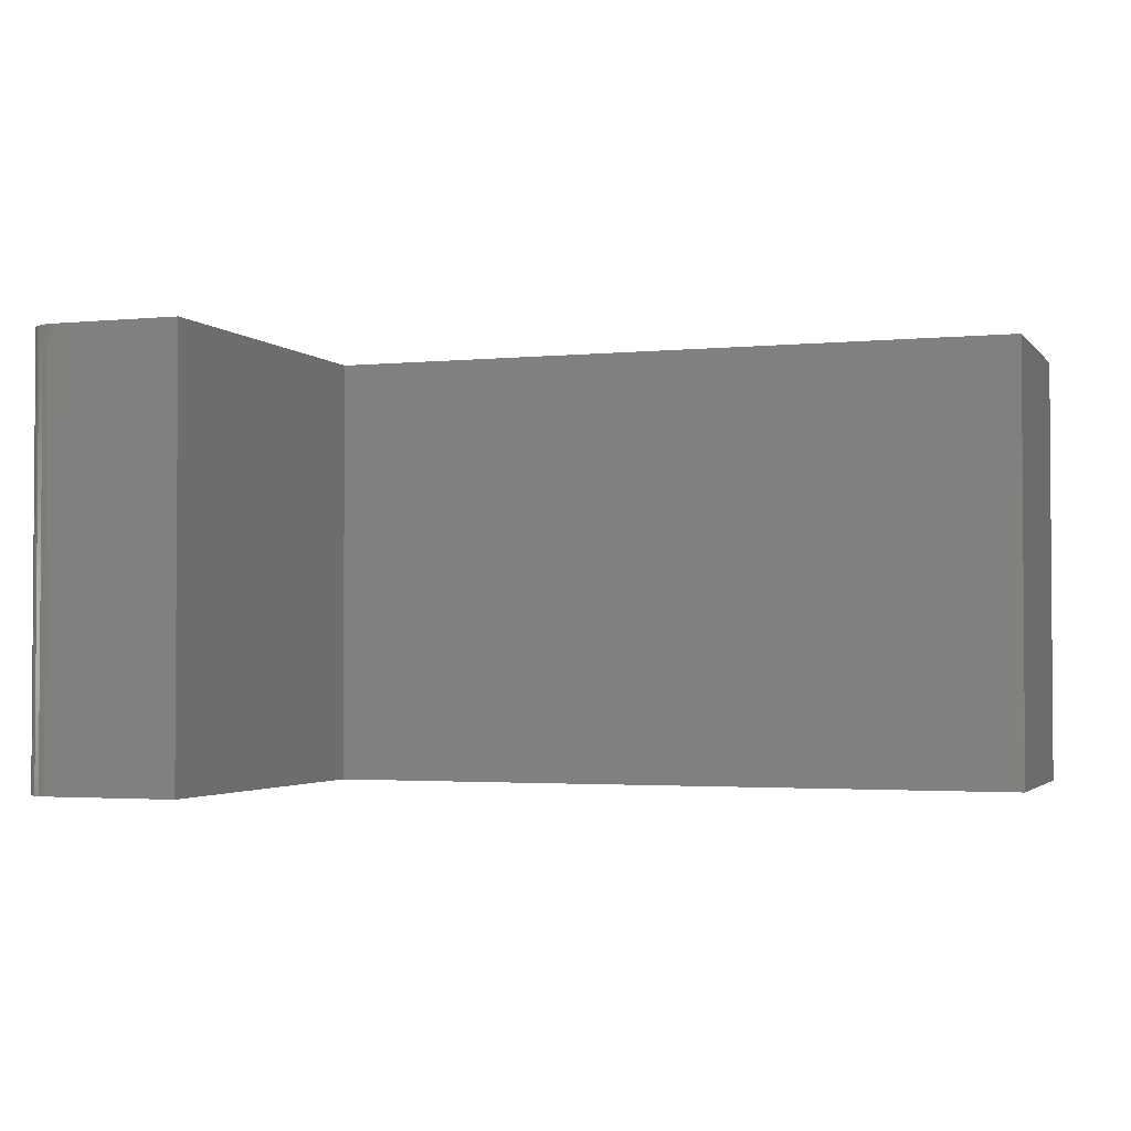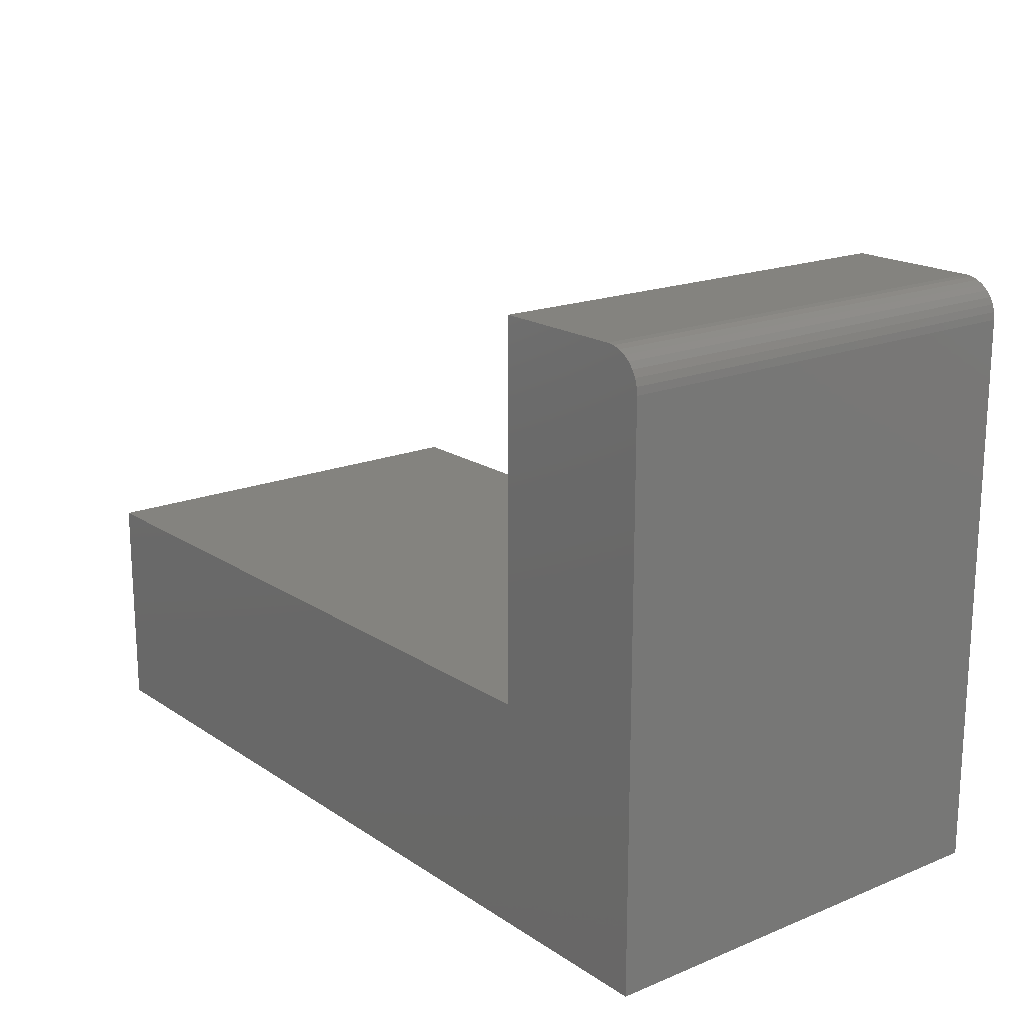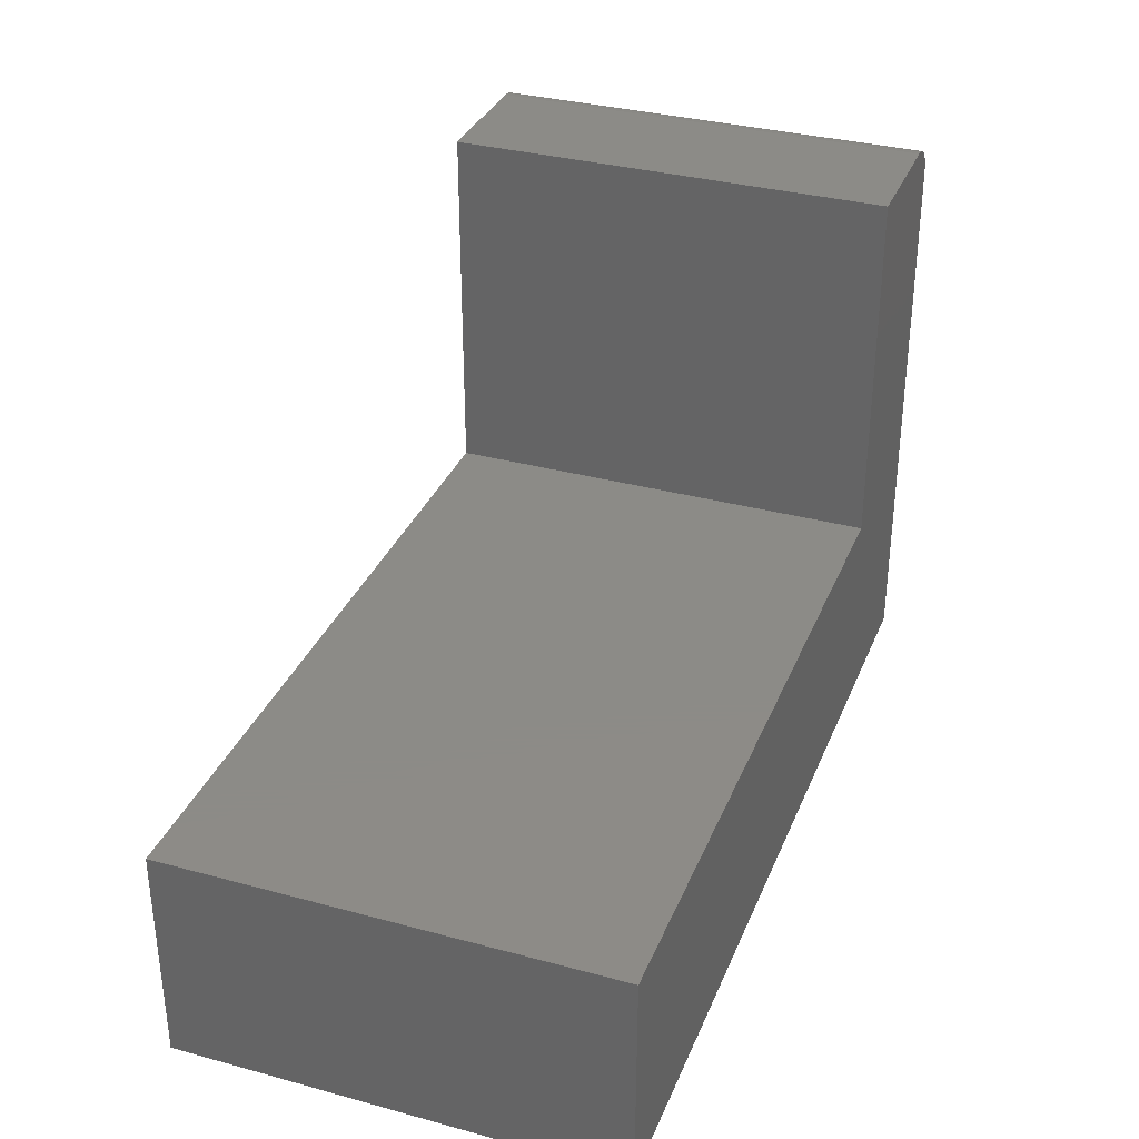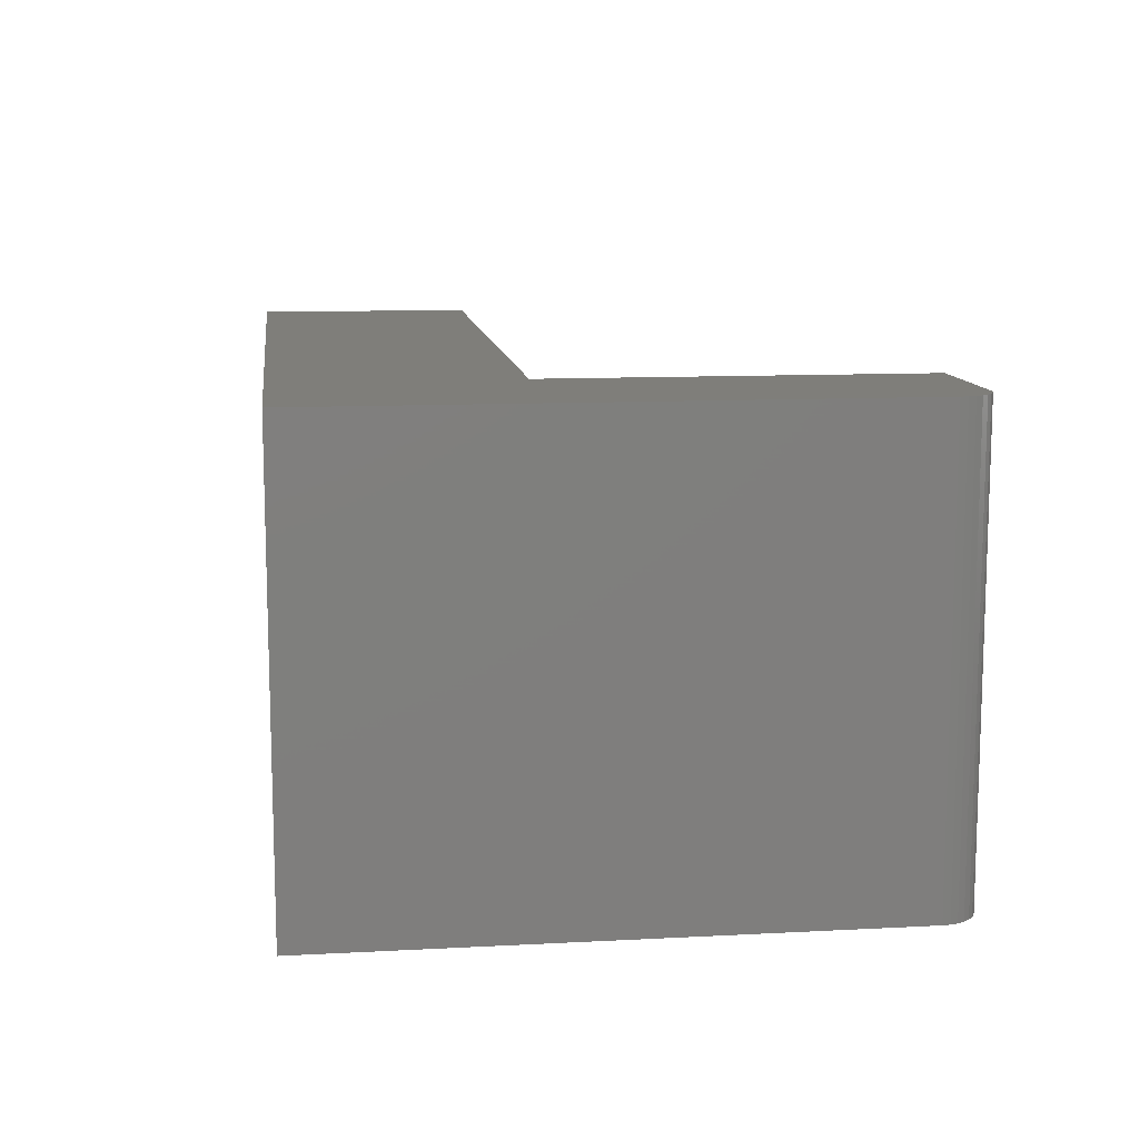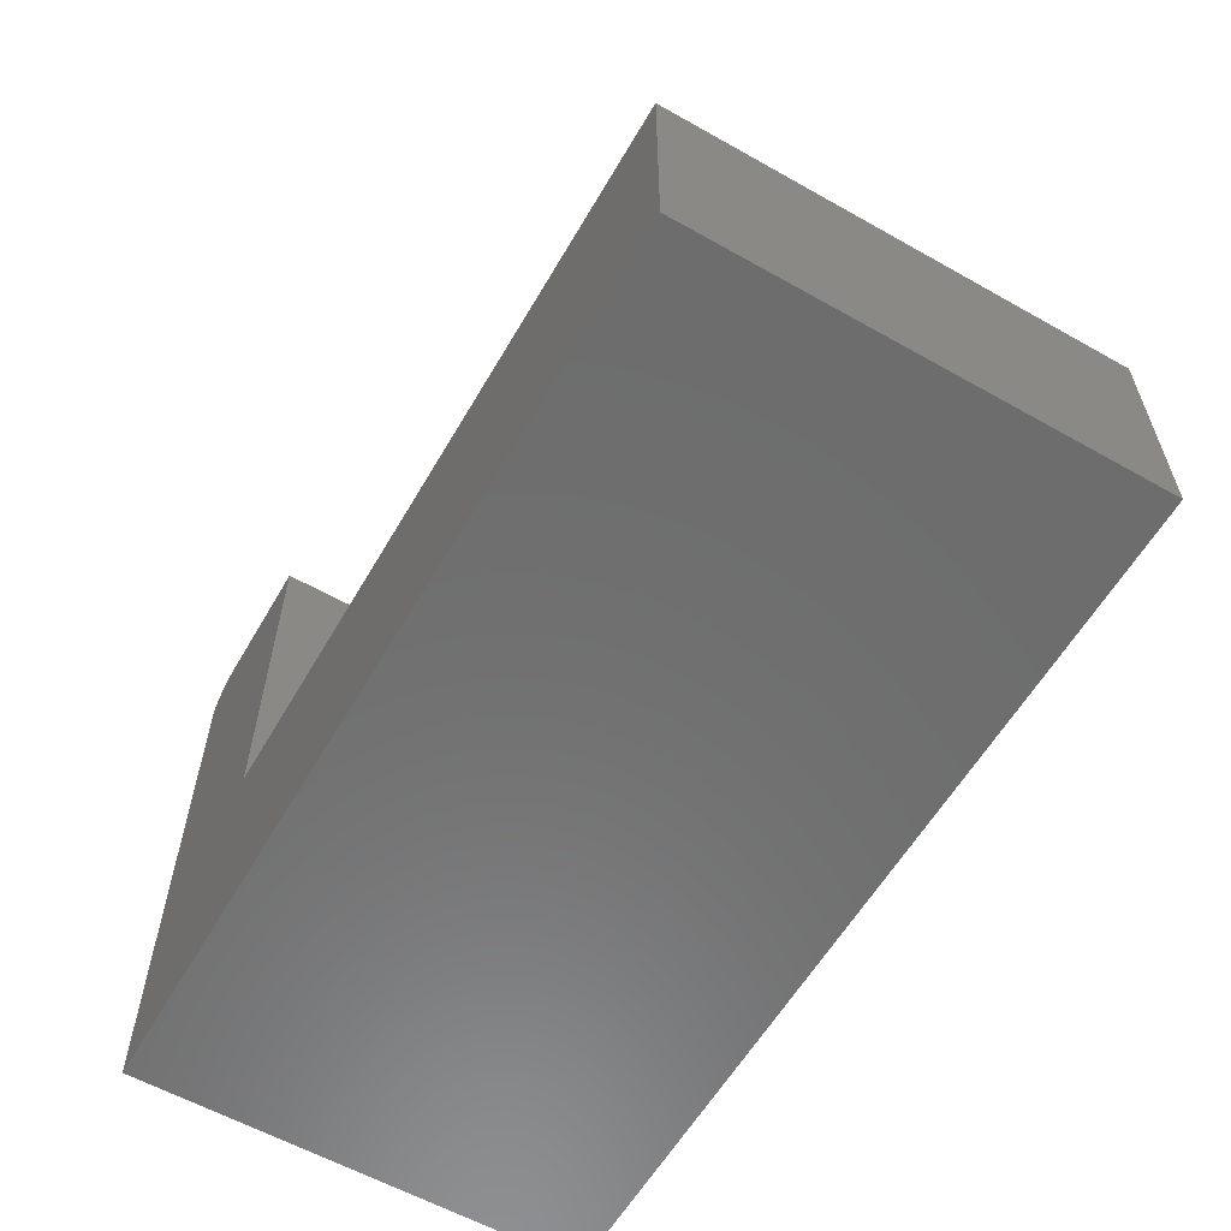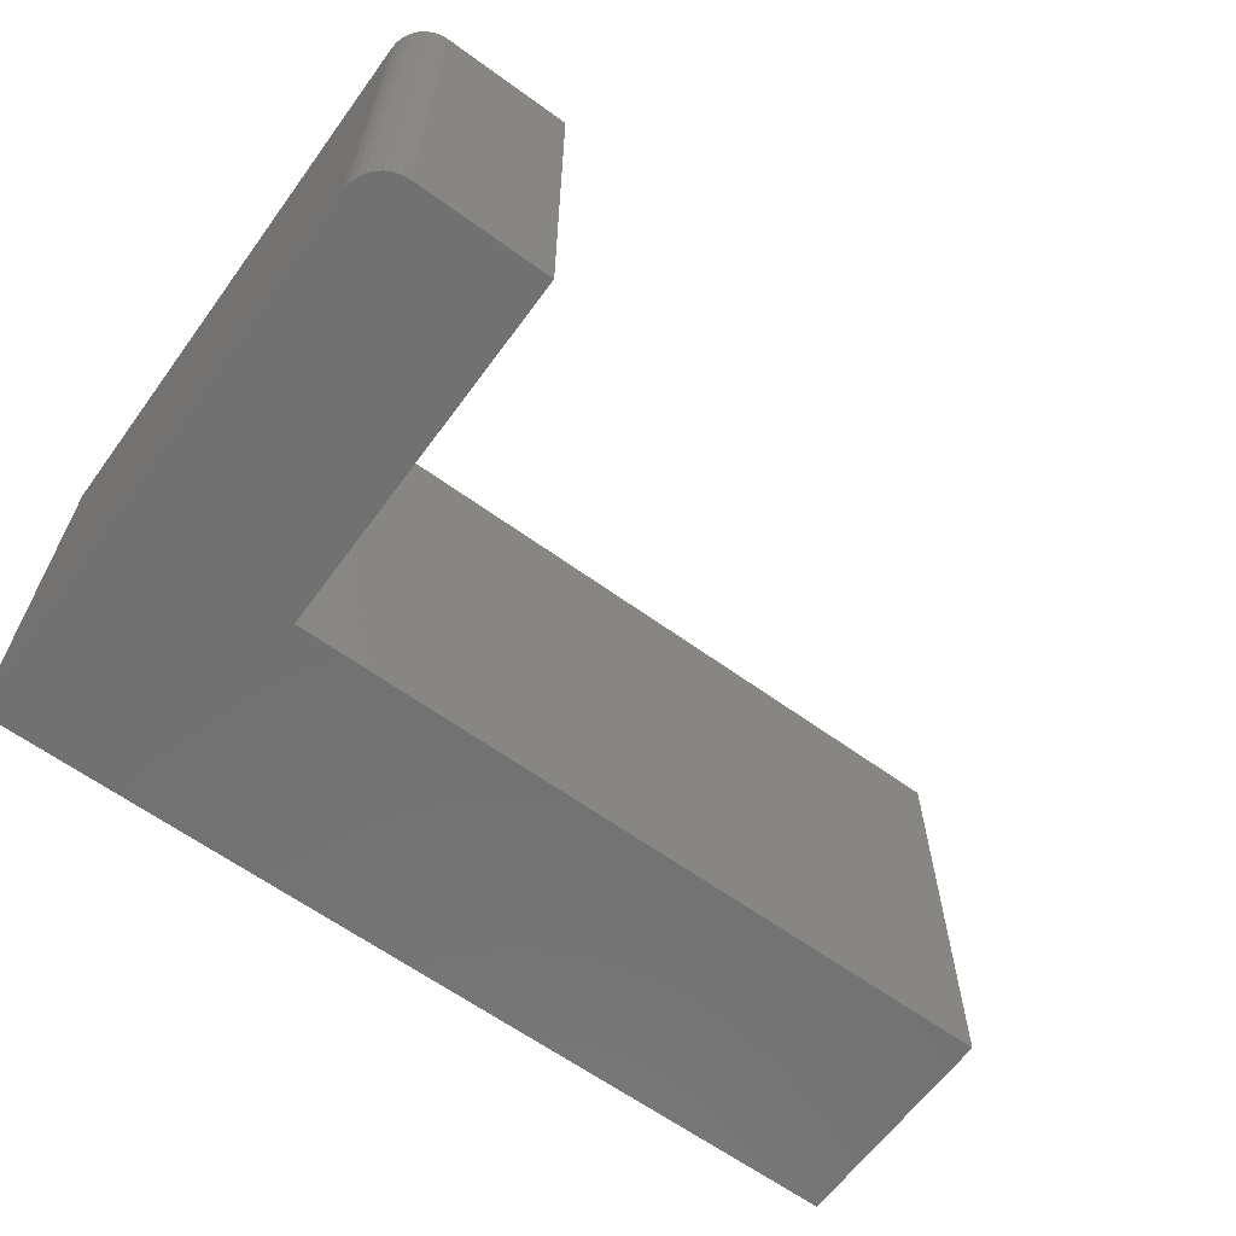
<metadata>
{"format":"stl","ext":"stl","renderer":"f3d","projection":"perspective","resolution":1024,"background":"white","views":[{"elev":-2.4,"azim":19.1,"up":"+Y"},{"elev":18.1,"azim":-128.3,"up":"+Z"},{"elev":33.7,"azim":110.2,"up":"+Z"},{"elev":11.3,"azim":-97.3,"up":"+Y"},{"elev":-59.4,"azim":59.9,"up":"+Z"},{"elev":-63.3,"azim":-36.2,"up":"+Y"}]}
</metadata>
<code>
# stl→obj: 28 verts, 52 faces
v 0.03125 -0.375 0.4974
v 0.02515 -0.375 0.4968
v 0.01929 -0.375 0.495
v 0.1421 -0.375 0.4974
v 0.01389 -0.375 0.4921
v 0.009153 -0.375 0.4882
v 0.005267 -0.375 0.4835
v 0.002379 -0.375 0.4781
v 0.0006005 -0.375 0.4722
v 2.854e-17 -0.375 0.4661
v 0 -0.375 0
v 0.1421 -0.375 0.1895
v 0.75 -0.375 -4.592e-17
v 0.75 -0.375 0.1895
v 0.01929 0 0.495
v 0.02515 0 0.4968
v 0.03125 0 0.4974
v 0.1421 0 0.4974
v 0.1421 0 0.1895
v 0 0 0
v 2.854e-17 0 0.4661
v 0.0006005 0 0.4722
v 0.002379 0 0.4781
v 0.005267 0 0.4835
v 0.009153 0 0.4882
v 0.01389 0 0.4921
v 0.75 0 -4.592e-17
v 0.75 0 0.1895
f 1 2 3
f 4 1 3
f 4 3 5
f 4 5 6
f 4 6 7
f 4 7 8
f 4 8 9
f 4 9 10
f 4 10 11
f 4 11 12
f 11 13 12
f 12 13 14
f 15 16 17
f 18 19 20
f 18 20 21
f 18 21 22
f 18 22 23
f 18 23 24
f 18 24 25
f 18 25 26
f 18 26 15
f 18 15 17
f 20 19 27
f 27 19 28
f 10 21 11
f 11 21 20
f 18 17 4
f 4 17 1
f 21 10 22
f 22 10 9
f 22 9 23
f 23 9 8
f 23 8 24
f 24 8 7
f 24 7 25
f 25 7 6
f 25 6 26
f 26 6 5
f 26 5 15
f 15 5 3
f 15 3 16
f 16 3 2
f 16 2 17
f 17 2 1
f 19 18 12
f 12 18 4
f 14 28 12
f 12 28 19
f 27 28 13
f 13 28 14
f 11 20 13
f 13 20 27

</code>
